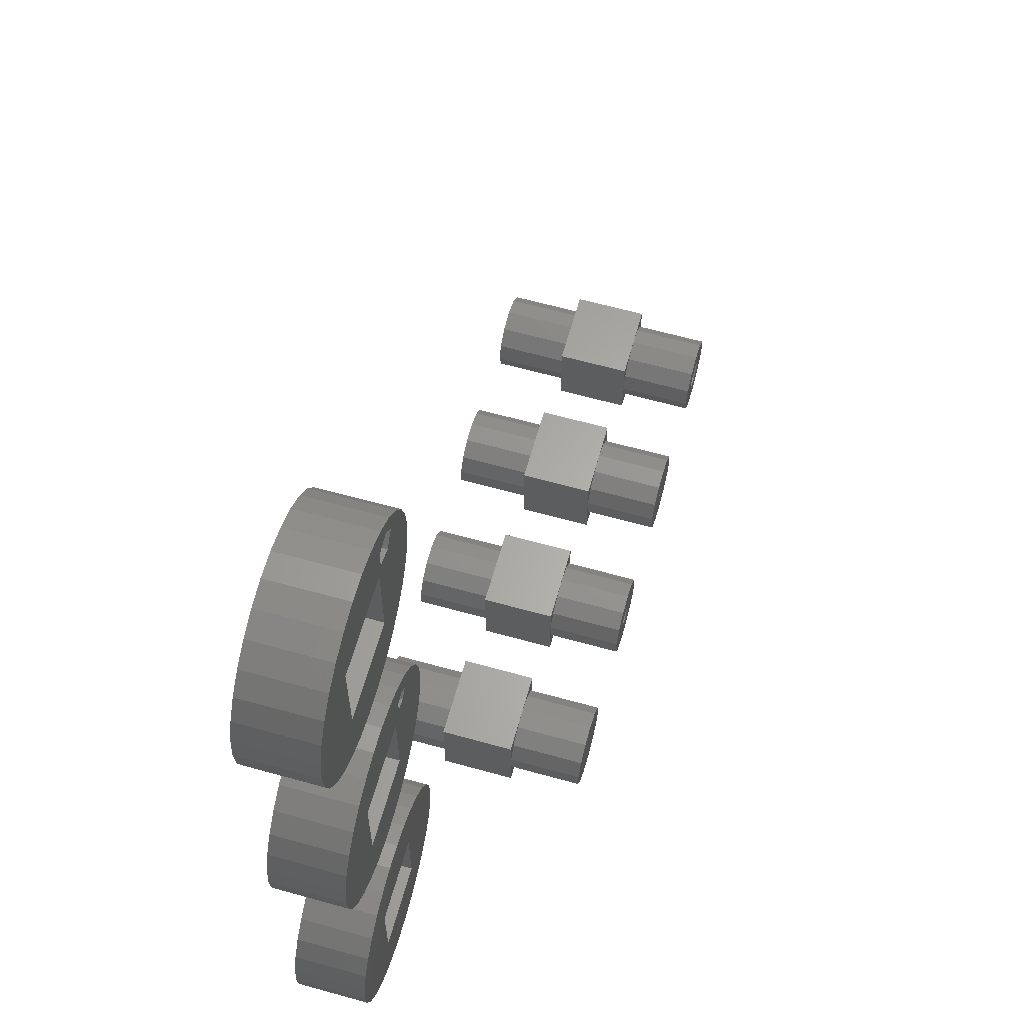
<metadata>
{"format":"stl","ext":"stl","renderer":"f3d","projection":"perspective","resolution":1024,"background":"white","views":[{"elev":63.2,"azim":-74.3,"up":"+Y"}]}
</metadata>
<code>
# stl→obj: 490 verts, 964 faces
v 11 0 7
v 10.76 2.287 0
v 10.76 2.287 7
v 11 0 0
v -11 0 0
v -10.76 2.287 7
v -10.76 2.287 0
v -11 0 7
v 1.15 10.94 0
v -1.15 10.94 7
v 1.15 10.94 7
v -1.15 10.94 0
v -1.15 -10.94 0
v 1.15 -10.94 7
v -1.15 -10.94 7
v 1.15 -10.94 0
v 8.899 6.466 7
v 7.36 8.175 0
v 7.36 8.175 7
v 8.899 6.466 0
v 10.05 4.474 0
v 10.05 4.474 7
v -5.5 9.526 0
v -7.36 8.175 7
v -5.5 9.526 7
v -7.36 8.175 0
v -3.399 10.46 7
v -3.399 10.46 0
v 8.899 -6.466 7
v 10.05 -4.474 0
v 10.05 -4.474 7
v 8.899 -6.466 0
v 5.5 9.526 0
v 3.399 10.46 7
v 5.5 9.526 7
v 3.399 10.46 0
v -10.05 4.474 0
v -8.899 6.466 7
v -8.899 6.466 0
v -10.05 4.474 7
v 4 4 7
v 4 -4 7
v 10.76 -2.287 7
v 7.36 -8.175 7
v -4 4 7
v 5.5 -9.526 7
v 3.399 -10.46 7
v -4 -4 7
v -3.399 -10.46 7
v -5.5 -9.526 7
v -7.36 -8.175 7
v -8.899 -6.466 7
v -10.05 -4.474 7
v -10.76 -2.287 7
v 10.76 -2.287 0
v 4 -4 0
v 4 4 0
v 7.36 -8.175 0
v 5.5 -9.526 0
v 3.399 -10.46 0
v -4 -4 0
v -3.399 -10.46 0
v -4 4 0
v -5.5 -9.526 0
v -7.36 -8.175 0
v -8.899 -6.466 0
v -10.05 -4.474 0
v -10.76 -2.287 0
v 24 0 7
v 23.54 1.859 0
v 23.54 1.859 7
v 24 0 0
v 24 0 21
v 23.54 1.859 14
v 23.54 1.859 21
v 24 0 14
v 16.12 -0.9573 0
v 16.12 0.9573 7
v 16.12 0.9573 0
v 16.12 -0.9573 7
v 16.12 -0.9573 14
v 16.12 0.9573 21
v 16.12 0.9573 14
v 16.12 -0.9573 21
v 20.48 3.971 0
v 18.58 3.74 7
v 20.48 3.971 7
v 18.58 3.74 0
v 20.48 3.971 14
v 18.58 3.74 21
v 20.48 3.971 21
v 18.58 3.74 14
v 22.27 3.292 0
v 22.27 3.292 7
v 22.27 3.292 14
v 22.27 3.292 21
v 17.01 2.652 7
v 17.01 2.652 0
v 17.01 2.652 21
v 17.01 2.652 14
v 20.48 -3.971 14
v 22.27 -3.292 21
v 20.48 -3.971 21
v 22.27 -3.292 14
v 20.48 -3.971 0
v 22.27 -3.292 7
v 20.48 -3.971 7
v 22.27 -3.292 0
v 23.54 -1.859 21
v 18.58 -3.74 21
v 17.01 -2.652 21
v 23.54 -1.859 14
v 23.54 -1.859 7
v 23.54 -1.859 0
v 18.58 -3.74 0
v 17.01 -2.652 0
v 18.58 -3.74 14
v 18.58 -3.74 7
v 17.01 -2.652 7
v 17.01 -2.652 14
v 16 -4 7
v 16 4 14
v 16 4 7
v 16 -4 14
v 24 4 14
v 24 -4 14
v 24 4 7
v 24 -4 7
v 38.88 0 7
v 38.43 1.801 0
v 38.43 1.801 7
v 38.88 0 0
v 38.88 0 21
v 38.43 1.801 14
v 38.43 1.801 21
v 38.88 0 14
v 31.24 -0.9273 0
v 31.24 0.9273 7
v 31.24 0.9273 0
v 31.24 -0.9273 7
v 31.24 -0.9273 14
v 31.24 0.9273 21
v 31.24 0.9273 14
v 31.24 -0.9273 21
v 35.47 -3.847 14
v 37.2 -3.189 21
v 35.47 -3.847 21
v 37.2 -3.189 14
v 35.47 -3.847 0
v 37.2 -3.189 7
v 35.47 -3.847 7
v 37.2 -3.189 0
v 35.47 3.847 0
v 33.63 3.623 7
v 35.47 3.847 7
v 33.63 3.623 0
v 35.47 3.847 14
v 33.63 3.623 21
v 35.47 3.847 21
v 33.63 3.623 14
v 32.1 2.57 7
v 32.1 2.57 0
v 32.1 2.57 21
v 32.1 2.57 14
v 38.43 -1.801 0
v 38.43 -1.801 7
v 38.43 -1.801 14
v 38.43 -1.801 21
v 37.2 3.189 0
v 37.2 3.189 7
v 37.2 3.189 14
v 37.2 3.189 21
v 36 0 21
v 35.31 0.9511 21
v 35.31 -0.9511 21
v 34.19 0.5878 21
v 33.63 -3.623 21
v 34.19 -0.5878 21
v 32.1 -2.57 21
v 32.1 -2.57 0
v 32.1 -2.57 7
v 32.1 -2.57 14
v 33.63 -3.623 0
v 33.63 -3.623 14
v 33.63 -3.623 7
v 31.12 -3.875 7
v 31.12 3.875 14
v 31.12 3.875 7
v 31.12 -3.875 14
v 38.88 3.875 14
v 38.88 -3.875 14
v 38.88 3.875 7
v 38.88 -3.875 7
v 36 0 20
v 35.31 0.9511 20
v 34.19 0.5878 20
v 34.19 -0.5878 20
v 35.31 -0.9511 20
v 53.94 0 7
v 53.49 1.83 0
v 53.49 1.83 7
v 53.94 0 0
v 53.94 0 21
v 53.49 1.83 14
v 53.49 1.83 21
v 53.94 0 14
v 46.18 -0.9423 0
v 46.18 0.9423 7
v 46.18 0.9423 0
v 46.18 -0.9423 7
v 46.18 -0.9423 14
v 46.18 0.9423 21
v 46.18 0.9423 14
v 46.18 -0.9423 21
v 50.47 3.909 0
v 48.6 3.682 7
v 50.47 3.909 7
v 48.6 3.682 0
v 50.47 3.909 14
v 48.6 3.682 21
v 50.47 3.909 21
v 48.6 3.682 14
v 52.24 3.24 0
v 52.24 3.24 7
v 52.24 3.24 14
v 52.24 3.24 21
v 47.05 2.611 7
v 47.05 2.611 0
v 47.05 2.611 21
v 47.05 2.611 14
v 50.47 -3.909 14
v 52.24 -3.24 21
v 50.47 -3.909 21
v 52.24 -3.24 14
v 50.47 -3.909 0
v 52.24 -3.24 7
v 50.47 -3.909 7
v 52.24 -3.24 0
v 50.5 0 21
v 50.15 0.4755 21
v 53.49 -1.83 21
v 50.15 -0.4755 21
v 49.6 0.2939 21
v 48.6 -3.682 21
v 49.6 -0.2939 21
v 47.05 -2.611 21
v 47.05 -2.611 0
v 47.05 -2.611 7
v 47.05 -2.611 14
v 53.49 -1.83 0
v 53.49 -1.83 7
v 53.49 -1.83 14
v 48.6 -3.682 0
v 48.6 -3.682 14
v 48.6 -3.682 7
v 46.06 -3.938 7
v 46.06 3.938 14
v 46.06 3.938 7
v 46.06 -3.938 14
v 53.94 3.938 14
v 53.94 -3.938 14
v 53.94 3.938 7
v 53.94 -3.938 7
v 50.5 0 20
v 50.15 0.4755 20
v 49.6 0.2939 20
v 49.6 -0.2939 20
v 50.15 -0.4755 20
v 11 30 7
v 10.76 32.29 0
v 10.76 32.29 7
v 11 30 0
v -11 30 0
v -10.76 32.29 7
v -10.76 32.29 0
v -11 30 7
v 1.15 40.94 0
v -1.15 40.94 7
v 1.15 40.94 7
v -1.15 40.94 0
v -1.15 19.06 0
v 1.15 19.06 7
v -1.15 19.06 7
v 1.15 19.06 0
v 8.899 36.47 7
v 7.36 38.17 0
v 7.36 38.17 7
v 8.899 36.47 0
v 10.05 34.47 0
v 10.05 34.47 7
v -5.5 39.53 0
v -7.36 38.17 7
v -5.5 39.53 7
v -7.36 38.17 0
v -3.399 40.46 7
v -3.399 40.46 0
v 8.899 23.53 7
v 10.05 25.53 0
v 10.05 25.53 7
v 8.899 23.53 0
v 5.5 39.53 0
v 3.399 40.46 7
v 5.5 39.53 7
v 3.399 40.46 0
v -10.05 34.47 0
v -8.899 36.47 7
v -8.899 36.47 0
v -10.05 34.47 7
v 4.125 34.12 7
v 6.309 35.05 7
v 7 36 7
v 4.125 25.88 7
v 10.76 27.71 7
v 6.309 36.95 7
v 5.191 36.59 7
v 5.191 35.41 7
v -4.125 34.12 7
v 7.36 21.83 7
v 5.5 20.47 7
v 3.399 19.54 7
v -4.125 25.88 7
v -3.399 19.54 7
v -5.5 20.47 7
v -7.36 21.83 7
v -8.899 23.53 7
v -10.05 25.53 7
v -10.76 27.71 7
v 4.125 25.88 0
v 10.76 27.71 0
v 4.125 34.12 0
v 7.36 21.83 0
v 5.5 20.47 0
v 3.399 19.54 0
v -4.125 25.88 0
v -3.399 19.54 0
v -4.125 34.12 0
v -5.5 20.47 0
v -7.36 21.83 0
v -8.899 23.53 0
v -10.05 25.53 0
v -10.76 27.71 0
v 7 36 6
v 6.309 36.95 6
v 5.191 36.59 6
v 5.191 35.41 6
v 6.309 35.05 6
v 68.75 0 7
v 68.25 1.875 0
v 68.25 1.875 7
v 68.75 0 0
v 68.75 0 21
v 68.25 1.875 14
v 68.25 1.875 21
v 68.75 0 14
v 61.25 0 0
v 61.75 1.875 7
v 61.75 1.875 0
v 61.25 0 7
v 61.25 0 14
v 61.75 1.875 21
v 61.75 1.875 14
v 61.25 0 21
v 66.88 3.248 0
v 65 3.75 7
v 66.88 3.248 7
v 65 3.75 0
v 66.88 3.248 14
v 65 3.75 21
v 66.88 3.248 21
v 65 3.75 14
v 63.12 3.248 7
v 63.12 3.248 0
v 63.12 3.248 21
v 63.12 3.248 14
v 68.25 -1.875 0
v 66.88 -3.248 0
v 65 -3.75 0
v 63.12 -3.248 0
v 61.75 -1.875 0
v 66.5 0 21
v 65.46 1.427 21
v 68.25 -1.875 21
v 65.46 -1.427 21
v 63.79 0.8817 21
v 66.88 -3.248 21
v 65 -3.75 21
v 63.12 -3.248 21
v 63.79 -0.8817 21
v 61.75 -1.875 21
v 68.25 -1.875 14
v 68.25 -1.875 7
v 63.12 -3.248 14
v 65 -3.75 14
v 65 -3.75 7
v 63.12 -3.248 7
v 61.75 -1.875 7
v 61.75 -1.875 14
v 66.88 -3.248 7
v 66.88 -3.248 14
v 61.25 3.75 14
v 61.25 3.75 7
v 61.25 -3.75 7
v 61.25 -3.75 14
v 68.75 -3.75 14
v 68.75 3.75 14
v 68.75 3.75 7
v 68.75 -3.75 7
v 66.5 0 20
v 65.46 1.427 20
v 63.79 0.8817 20
v 63.79 -0.8817 20
v 65.46 -1.427 20
v 11 60 7
v 10.76 62.29 0
v 10.76 62.29 7
v 11 60 0
v -11 60 0
v -10.76 62.29 7
v -10.76 62.29 0
v -11 60 7
v 1.15 70.94 0
v -1.15 70.94 7
v 1.15 70.94 7
v -1.15 70.94 0
v -1.15 49.06 0
v 1.15 49.06 7
v -1.15 49.06 7
v 1.15 49.06 0
v 8.899 66.47 7
v 7.36 68.17 0
v 7.36 68.17 7
v 8.899 66.47 0
v 10.05 64.47 0
v 10.05 64.47 7
v -5.5 69.53 0
v -7.36 68.17 7
v -5.5 69.53 7
v -7.36 68.17 0
v -3.399 70.46 7
v -3.399 70.46 0
v 8.899 53.53 7
v 10.05 55.53 0
v 10.05 55.53 7
v 8.899 53.53 0
v 5.5 69.53 0
v 3.399 70.46 7
v 5.5 69.53 7
v 3.399 70.46 0
v -10.05 64.47 0
v -8.899 66.47 7
v -8.899 66.47 0
v -10.05 64.47 7
v 6.464 64.57 7
v 4.25 55.75 7
v 7.5 66 7
v 10.76 57.71 7
v 6.464 67.43 7
v 4.786 66.88 7
v 4.25 64.25 7
v 4.786 65.12 7
v -4.25 64.25 7
v 7.36 51.83 7
v 5.5 50.47 7
v 3.399 49.54 7
v -4.25 55.75 7
v -3.399 49.54 7
v -5.5 50.47 7
v -7.36 51.83 7
v -8.899 53.53 7
v -10.05 55.53 7
v -10.76 57.71 7
v 4.25 55.75 0
v 10.76 57.71 0
v 4.25 64.25 0
v 7.36 51.83 0
v 5.5 50.47 0
v 3.399 49.54 0
v -4.25 55.75 0
v -3.399 49.54 0
v -4.25 64.25 0
v -5.5 50.47 0
v -7.36 51.83 0
v -8.899 53.53 0
v -10.05 55.53 0
v -10.76 57.71 0
v 7.5 66 6
v 6.464 67.43 6
v 4.786 66.88 6
v 4.786 65.12 6
v 6.464 64.57 6
f 1 2 3
f 2 1 4
f 5 6 7
f 6 5 8
f 9 10 11
f 10 9 12
f 13 14 15
f 14 13 16
f 17 18 19
f 18 17 20
f 3 21 22
f 21 3 2
f 23 24 25
f 24 23 26
f 12 27 10
f 27 12 28
f 29 30 31
f 30 29 32
f 22 20 17
f 20 22 21
f 33 34 35
f 34 33 36
f 36 11 34
f 11 36 9
f 18 35 19
f 35 18 33
f 37 38 39
f 38 37 40
f 39 24 26
f 24 39 38
f 7 40 37
f 40 7 6
f 41 1 3
f 41 3 22
f 42 1 41
f 41 22 17
f 1 42 43
f 41 17 19
f 43 42 31
f 41 19 35
f 31 42 29
f 29 42 44
f 34 41 35
f 11 41 34
f 10 41 11
f 45 10 27
f 10 45 41
f 24 45 25
f 25 45 27
f 44 42 46
f 42 47 46
f 42 14 47
f 42 15 14
f 48 15 42
f 15 48 49
f 38 45 24
f 48 50 49
f 40 45 38
f 48 51 50
f 6 45 40
f 48 52 51
f 8 45 6
f 48 53 52
f 45 8 48
f 48 54 53
f 48 8 54
f 28 25 27
f 25 28 23
f 43 4 1
f 4 43 55
f 56 4 55
f 56 55 30
f 57 4 56
f 56 30 32
f 4 57 2
f 56 32 58
f 2 57 21
f 56 58 59
f 21 57 20
f 20 57 18
f 60 56 59
f 16 56 60
f 13 56 16
f 61 13 62
f 13 61 56
f 5 63 61
f 64 61 62
f 65 61 64
f 66 61 65
f 63 26 23
f 67 61 66
f 63 39 26
f 68 61 67
f 63 37 39
f 5 61 68
f 63 7 37
f 63 5 7
f 18 57 33
f 57 36 33
f 57 9 36
f 57 12 9
f 63 12 57
f 12 63 28
f 28 63 23
f 16 47 14
f 47 16 60
f 59 44 46
f 44 59 58
f 44 32 29
f 32 44 58
f 31 55 43
f 55 31 30
f 64 49 50
f 49 64 62
f 66 53 67
f 53 66 52
f 60 46 47
f 46 60 59
f 62 15 49
f 15 62 13
f 65 50 51
f 50 65 64
f 65 52 66
f 52 65 51
f 67 54 68
f 54 67 53
f 68 8 5
f 8 68 54
f 48 63 45
f 63 48 61
f 56 41 57
f 41 56 42
f 63 41 45
f 41 63 57
f 56 48 42
f 48 56 61
f 69 70 71
f 70 69 72
f 73 74 75
f 74 73 76
f 77 78 79
f 78 77 80
f 81 82 83
f 82 81 84
f 85 86 87
f 86 85 88
f 89 90 91
f 90 89 92
f 71 93 94
f 93 71 70
f 75 95 96
f 95 75 74
f 88 97 86
f 97 88 98
f 92 99 90
f 99 92 100
f 101 102 103
f 102 101 104
f 105 106 107
f 106 105 108
f 93 87 94
f 87 93 85
f 95 91 96
f 91 95 89
f 79 97 98
f 97 79 78
f 83 99 100
f 99 83 82
f 75 109 73
f 96 109 75
f 96 102 109
f 91 102 96
f 91 103 102
f 90 103 91
f 90 110 103
f 99 110 90
f 99 111 110
f 82 111 99
f 111 82 84
f 109 76 73
f 76 109 112
f 113 72 69
f 72 113 114
f 106 114 113
f 114 106 108
f 102 112 109
f 112 102 104
f 114 70 72
f 108 70 114
f 108 93 70
f 105 93 108
f 105 85 93
f 115 85 105
f 115 88 85
f 116 88 115
f 116 98 88
f 77 98 116
f 98 77 79
f 117 103 110
f 103 117 101
f 115 107 118
f 107 115 105
f 116 118 119
f 118 116 115
f 120 110 111
f 110 120 117
f 116 80 77
f 80 116 119
f 120 84 81
f 84 120 111
f 121 122 123
f 122 121 124
f 125 74 76
f 125 95 74
f 125 89 95
f 83 122 81
f 100 122 83
f 92 122 100
f 89 122 92
f 122 89 125
f 112 126 76
f 104 126 112
f 101 126 104
f 101 124 126
f 117 124 101
f 120 124 117
f 81 124 120
f 124 81 122
f 76 127 125
f 76 69 127
f 126 69 76
f 69 126 128
f 127 122 125
f 122 127 123
f 128 113 69
f 128 106 113
f 128 107 106
f 80 121 78
f 119 121 80
f 118 121 119
f 107 121 118
f 121 107 128
f 71 127 69
f 94 127 71
f 87 127 94
f 87 123 127
f 86 123 87
f 97 123 86
f 78 123 97
f 123 78 121
f 121 126 124
f 126 121 128
f 129 130 131
f 130 129 132
f 133 134 135
f 134 133 136
f 137 138 139
f 138 137 140
f 141 142 143
f 142 141 144
f 145 146 147
f 146 145 148
f 149 150 151
f 150 149 152
f 153 154 155
f 154 153 156
f 157 158 159
f 158 157 160
f 156 161 154
f 161 156 162
f 160 163 158
f 163 160 164
f 150 165 166
f 165 150 152
f 146 167 168
f 167 146 148
f 169 155 170
f 155 169 153
f 171 159 172
f 159 171 157
f 131 169 170
f 169 131 130
f 135 171 172
f 171 135 134
f 139 161 162
f 161 139 138
f 143 163 164
f 163 143 142
f 173 133 135
f 174 135 172
f 133 173 168
f 175 168 173
f 174 172 159
f 135 174 173
f 158 174 159
f 163 176 158
f 174 158 176
f 168 175 146
f 146 175 147
f 177 175 178
f 175 177 147
f 142 176 163
f 176 142 178
f 178 179 177
f 144 178 142
f 178 144 179
f 180 140 137
f 140 180 181
f 182 144 141
f 144 182 179
f 165 130 132
f 152 130 165
f 152 169 130
f 149 169 152
f 149 153 169
f 183 153 149
f 183 156 153
f 180 156 183
f 180 162 156
f 137 162 180
f 162 137 139
f 168 136 133
f 136 168 167
f 166 132 129
f 132 166 165
f 184 147 177
f 147 184 145
f 183 151 185
f 151 183 149
f 182 177 179
f 177 182 184
f 180 185 181
f 185 180 183
f 186 187 188
f 187 186 189
f 190 134 136
f 190 171 134
f 190 157 171
f 143 187 141
f 164 187 143
f 160 187 164
f 157 187 160
f 187 157 190
f 167 191 136
f 148 191 167
f 145 191 148
f 145 189 191
f 184 189 145
f 182 189 184
f 141 189 182
f 189 141 187
f 136 192 190
f 136 129 192
f 191 129 136
f 129 191 193
f 192 187 190
f 187 192 188
f 193 166 129
f 193 150 166
f 193 151 150
f 140 186 138
f 181 186 140
f 185 186 181
f 151 186 185
f 186 151 193
f 131 192 129
f 170 192 131
f 155 192 170
f 155 188 192
f 154 188 155
f 161 188 154
f 138 188 161
f 188 138 186
f 186 191 189
f 191 186 193
f 194 174 195
f 174 194 173
f 178 196 176
f 196 178 197
f 196 174 176
f 174 196 195
f 195 198 194
f 196 198 195
f 198 196 197
f 198 173 194
f 173 198 175
f 198 178 175
f 178 198 197
f 199 200 201
f 200 199 202
f 203 204 205
f 204 203 206
f 207 208 209
f 208 207 210
f 211 212 213
f 212 211 214
f 215 216 217
f 216 215 218
f 219 220 221
f 220 219 222
f 201 223 224
f 223 201 200
f 205 225 226
f 225 205 204
f 218 227 216
f 227 218 228
f 222 229 220
f 229 222 230
f 231 232 233
f 232 231 234
f 235 236 237
f 236 235 238
f 223 217 224
f 217 223 215
f 225 221 226
f 221 225 219
f 209 227 228
f 227 209 208
f 213 229 230
f 229 213 212
f 239 203 205
f 240 205 226
f 203 239 241
f 242 241 239
f 240 226 221
f 205 240 239
f 220 240 221
f 229 243 220
f 240 220 243
f 241 242 232
f 232 242 233
f 244 242 245
f 212 243 229
f 242 244 233
f 243 212 245
f 245 246 244
f 214 245 212
f 245 214 246
f 247 210 207
f 210 247 248
f 249 214 211
f 214 249 246
f 236 250 251
f 250 236 238
f 232 252 241
f 252 232 234
f 250 200 202
f 238 200 250
f 238 223 200
f 235 223 238
f 235 215 223
f 253 215 235
f 253 218 215
f 247 218 253
f 247 228 218
f 207 228 247
f 228 207 209
f 241 206 203
f 206 241 252
f 251 202 199
f 202 251 250
f 254 233 244
f 233 254 231
f 253 237 255
f 237 253 235
f 247 255 248
f 255 247 253
f 249 244 246
f 244 249 254
f 256 257 258
f 257 256 259
f 260 204 206
f 260 225 204
f 260 219 225
f 213 257 211
f 230 257 213
f 222 257 230
f 219 257 222
f 257 219 260
f 252 261 206
f 234 261 252
f 231 261 234
f 231 259 261
f 254 259 231
f 249 259 254
f 211 259 249
f 259 211 257
f 206 262 260
f 206 199 262
f 261 199 206
f 199 261 263
f 262 257 260
f 257 262 258
f 263 251 199
f 263 236 251
f 263 237 236
f 210 256 208
f 248 256 210
f 255 256 248
f 237 256 255
f 256 237 263
f 201 262 199
f 224 262 201
f 217 262 224
f 217 258 262
f 216 258 217
f 227 258 216
f 208 258 227
f 258 208 256
f 256 261 259
f 261 256 263
f 264 240 265
f 240 264 239
f 245 266 243
f 266 245 267
f 266 240 243
f 240 266 265
f 265 268 264
f 266 268 265
f 268 266 267
f 268 239 264
f 239 268 242
f 268 245 242
f 245 268 267
f 269 270 271
f 270 269 272
f 273 274 275
f 274 273 276
f 277 278 279
f 278 277 280
f 281 282 283
f 282 281 284
f 285 286 287
f 286 285 288
f 271 289 290
f 289 271 270
f 291 292 293
f 292 291 294
f 280 295 278
f 295 280 296
f 297 298 299
f 298 297 300
f 290 288 285
f 288 290 289
f 301 302 303
f 302 301 304
f 304 279 302
f 279 304 277
f 286 303 287
f 303 286 301
f 305 306 307
f 306 305 308
f 307 292 294
f 292 307 306
f 275 308 305
f 308 275 274
f 309 269 271
f 310 271 290
f 309 271 310
f 311 290 285
f 312 269 309
f 311 285 287
f 290 311 310
f 313 312 299
f 287 314 311
f 303 314 287
f 303 315 314
f 315 309 316
f 302 315 303
f 279 315 302
f 315 279 309
f 278 309 279
f 317 278 295
f 278 317 309
f 292 317 293
f 293 317 295
f 299 312 297
f 297 312 318
f 309 310 316
f 269 312 313
f 318 312 319
f 312 320 319
f 312 282 320
f 312 283 282
f 321 283 312
f 283 321 322
f 321 323 322
f 306 317 292
f 308 317 306
f 321 324 323
f 274 317 308
f 321 325 324
f 276 317 274
f 321 326 325
f 317 276 321
f 321 327 326
f 321 276 327
f 296 293 295
f 293 296 291
f 328 272 329
f 328 329 298
f 330 272 328
f 328 298 300
f 272 330 270
f 328 300 331
f 270 330 289
f 328 331 332
f 289 330 288
f 288 330 286
f 333 328 332
f 284 328 333
f 281 328 284
f 334 281 335
f 281 334 328
f 273 336 334
f 337 334 335
f 338 334 337
f 339 334 338
f 336 294 291
f 340 334 339
f 336 307 294
f 341 334 340
f 336 305 307
f 273 334 341
f 336 275 305
f 336 273 275
f 286 330 301
f 330 304 301
f 330 277 304
f 330 280 277
f 336 280 330
f 280 336 296
f 296 336 291
f 284 320 282
f 320 284 333
f 332 318 319
f 318 332 331
f 318 300 297
f 300 318 331
f 299 329 313
f 329 299 298
f 313 272 269
f 272 313 329
f 339 326 340
f 326 339 325
f 341 276 273
f 276 341 327
f 333 319 320
f 319 333 332
f 335 283 322
f 283 335 281
f 338 323 324
f 323 338 337
f 338 325 339
f 325 338 324
f 340 327 341
f 327 340 326
f 337 322 323
f 322 337 335
f 321 336 317
f 336 321 334
f 328 309 330
f 309 328 312
f 336 309 317
f 309 336 330
f 328 321 312
f 321 328 334
f 342 314 343
f 314 342 311
f 316 344 315
f 344 316 345
f 344 314 315
f 314 344 343
f 346 316 310
f 316 346 345
f 343 346 342
f 344 346 343
f 346 344 345
f 346 311 342
f 311 346 310
f 347 348 349
f 348 347 350
f 351 352 353
f 352 351 354
f 355 356 357
f 356 355 358
f 359 360 361
f 360 359 362
f 363 364 365
f 364 363 366
f 367 368 369
f 368 367 370
f 348 365 349
f 365 348 363
f 352 369 353
f 369 352 367
f 366 371 364
f 371 366 372
f 370 373 368
f 373 370 374
f 375 348 350
f 376 348 375
f 376 363 348
f 377 363 376
f 377 366 363
f 378 366 377
f 378 372 366
f 379 372 378
f 379 357 372
f 357 379 355
f 372 356 371
f 356 372 357
f 374 360 373
f 360 374 361
f 380 351 353
f 381 353 369
f 351 380 382
f 383 382 380
f 353 381 380
f 368 381 369
f 373 381 368
f 360 384 373
f 381 373 384
f 382 383 385
f 383 386 385
f 387 383 388
f 383 387 386
f 362 384 360
f 384 362 388
f 388 389 387
f 388 362 389
f 382 354 351
f 354 382 390
f 391 350 347
f 350 391 375
f 392 386 387
f 386 392 393
f 378 394 395
f 394 378 377
f 379 358 355
f 358 379 396
f 397 362 359
f 362 397 389
f 376 391 398
f 391 376 375
f 399 382 385
f 382 399 390
f 393 385 386
f 385 393 399
f 377 398 394
f 398 377 376
f 379 395 396
f 395 379 378
f 397 387 389
f 387 397 392
f 358 400 401
f 358 359 400
f 402 359 358
f 359 402 403
f 392 403 393
f 397 403 392
f 403 397 359
f 390 404 354
f 399 404 390
f 404 399 393
f 405 352 354
f 405 367 352
f 367 405 370
f 400 374 370
f 400 361 374
f 361 400 359
f 354 406 405
f 354 347 406
f 404 347 354
f 347 404 407
f 371 401 364
f 356 401 371
f 401 356 358
f 402 395 394
f 402 396 395
f 396 402 358
f 407 391 347
f 407 398 391
f 398 407 394
f 349 406 347
f 365 406 349
f 406 365 364
f 394 393 403
f 394 403 402
f 393 394 404
f 404 394 407
f 364 370 405
f 364 405 406
f 370 364 400
f 400 364 401
f 408 381 409
f 381 408 380
f 388 410 384
f 410 388 411
f 410 381 384
f 381 410 409
f 412 388 383
f 388 412 411
f 409 412 408
f 410 412 409
f 412 410 411
f 412 380 408
f 380 412 383
f 413 414 415
f 414 413 416
f 417 418 419
f 418 417 420
f 421 422 423
f 422 421 424
f 425 426 427
f 426 425 428
f 429 430 431
f 430 429 432
f 415 433 434
f 433 415 414
f 435 436 437
f 436 435 438
f 424 439 422
f 439 424 440
f 441 442 443
f 442 441 444
f 434 432 429
f 432 434 433
f 445 446 447
f 446 445 448
f 448 423 446
f 423 448 421
f 430 447 431
f 447 430 445
f 449 450 451
f 450 449 452
f 451 436 438
f 436 451 450
f 419 452 449
f 452 419 418
f 453 413 415
f 453 415 434
f 454 413 453
f 455 434 429
f 413 454 456
f 434 455 453
f 431 455 429
f 431 457 455
f 447 457 431
f 447 458 457
f 458 459 460
f 446 458 447
f 423 458 446
f 458 423 459
f 422 459 423
f 461 422 439
f 422 461 459
f 436 461 437
f 437 461 439
f 456 454 443
f 443 454 441
f 441 454 462
f 459 453 460
f 453 459 454
f 462 454 463
f 454 464 463
f 454 426 464
f 454 427 426
f 465 427 454
f 427 465 466
f 465 467 466
f 450 461 436
f 452 461 450
f 465 468 467
f 418 461 452
f 465 469 468
f 420 461 418
f 465 470 469
f 461 420 465
f 465 471 470
f 465 420 471
f 440 437 439
f 437 440 435
f 472 416 473
f 472 473 442
f 474 416 472
f 472 442 444
f 416 474 414
f 472 444 475
f 414 474 433
f 472 475 476
f 433 474 432
f 432 474 430
f 477 472 476
f 428 472 477
f 425 472 428
f 478 425 479
f 425 478 472
f 417 480 478
f 481 478 479
f 482 478 481
f 483 478 482
f 480 438 435
f 484 478 483
f 480 451 438
f 485 478 484
f 480 449 451
f 417 478 485
f 480 419 449
f 480 417 419
f 430 474 445
f 474 448 445
f 474 421 448
f 474 424 421
f 480 424 474
f 424 480 440
f 440 480 435
f 428 464 426
f 464 428 477
f 476 462 463
f 462 476 475
f 462 444 441
f 444 462 475
f 443 473 456
f 473 443 442
f 456 416 413
f 416 456 473
f 482 467 468
f 467 482 481
f 483 470 484
f 470 483 469
f 482 469 483
f 469 482 468
f 485 420 417
f 420 485 471
f 477 463 464
f 463 477 476
f 479 427 466
f 427 479 425
f 484 471 485
f 471 484 470
f 481 466 467
f 466 481 479
f 465 480 461
f 480 465 478
f 472 459 474
f 459 472 454
f 472 465 454
f 465 472 478
f 480 459 461
f 459 480 474
f 486 457 487
f 457 486 455
f 460 488 458
f 488 460 489
f 488 457 458
f 457 488 487
f 490 460 453
f 460 490 489
f 487 490 486
f 488 490 487
f 490 488 489
f 490 455 486
f 455 490 453

</code>
